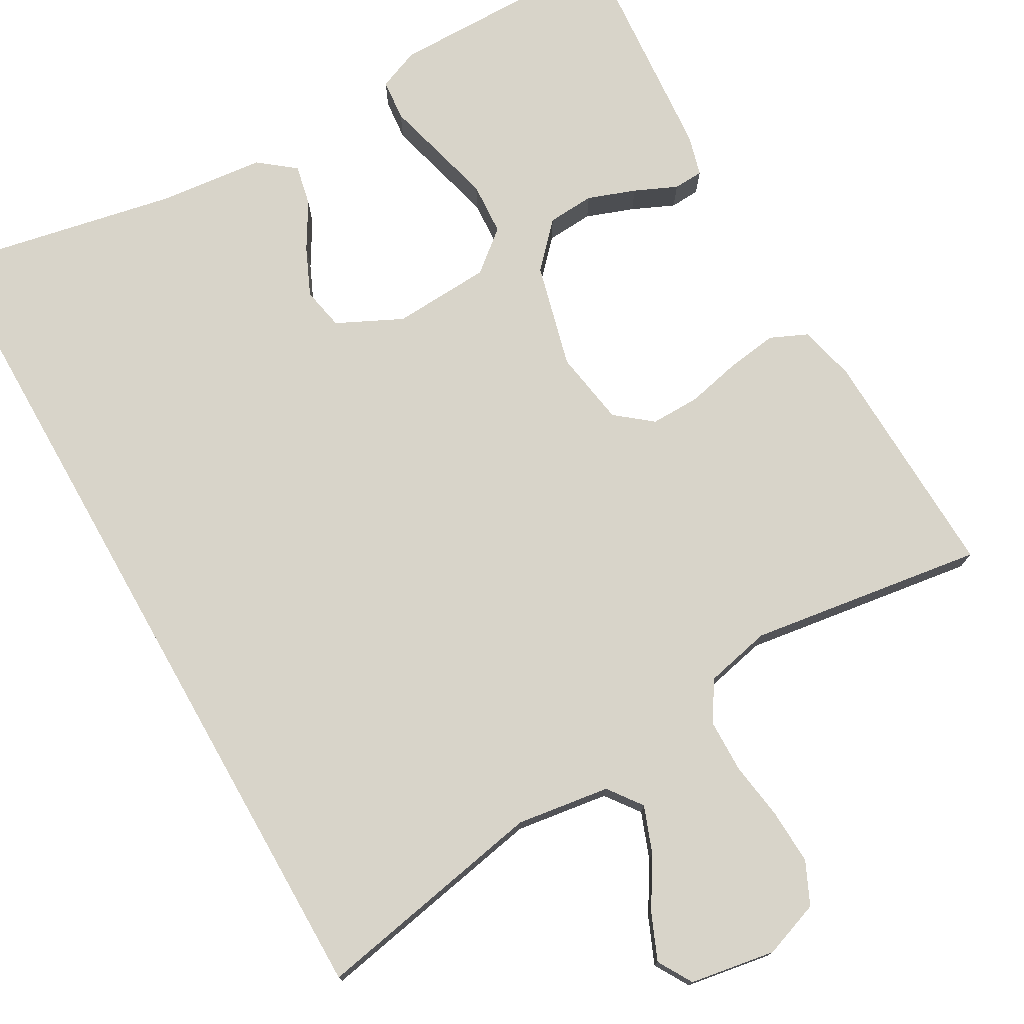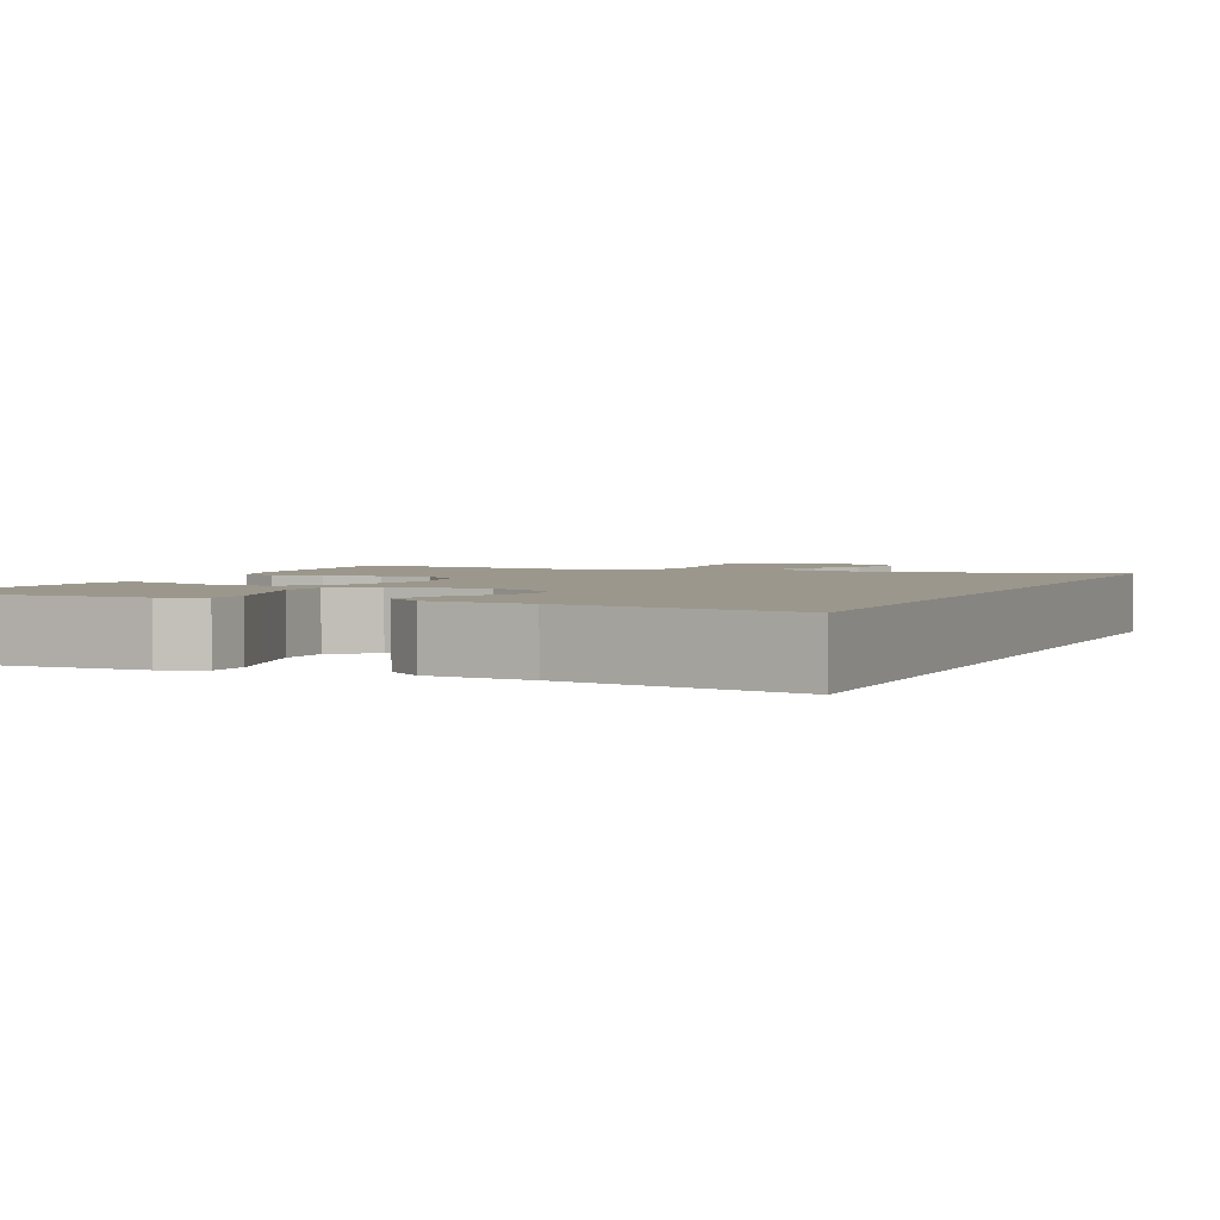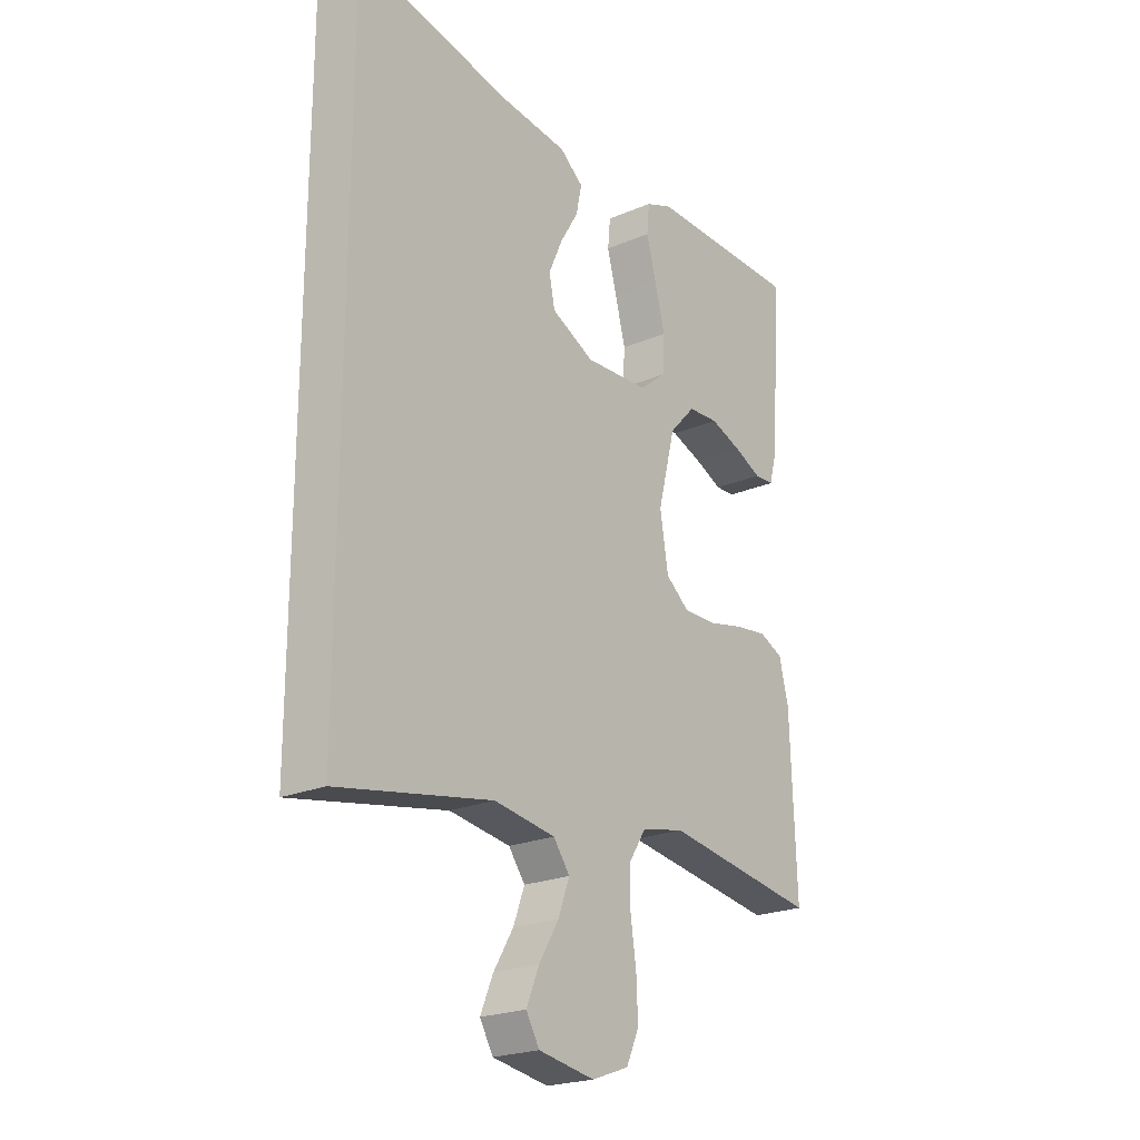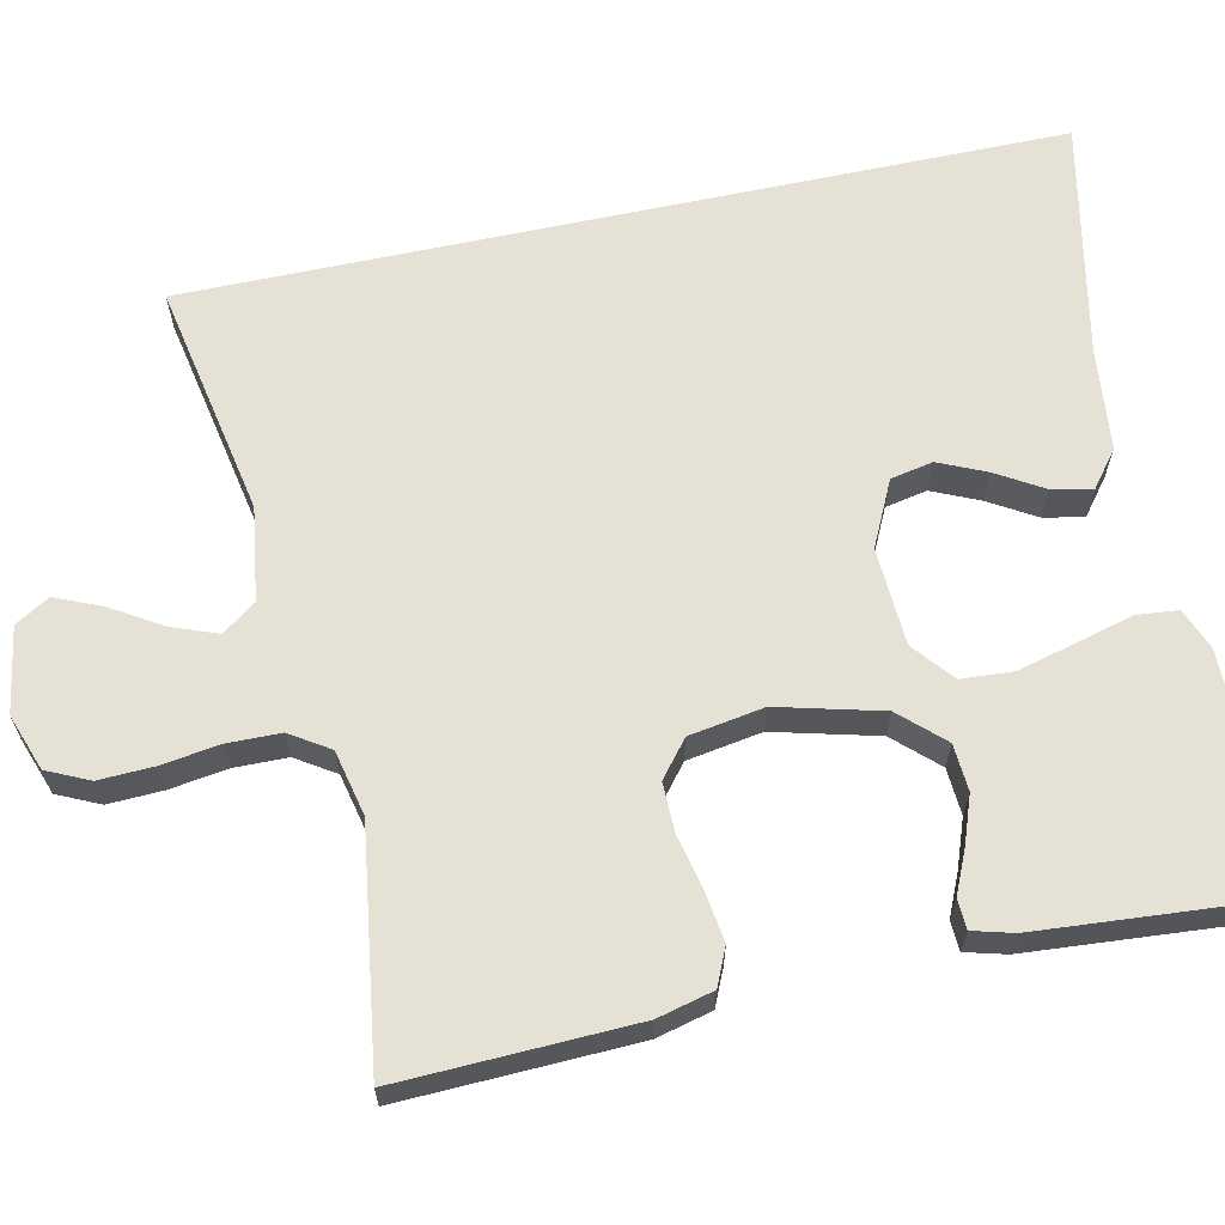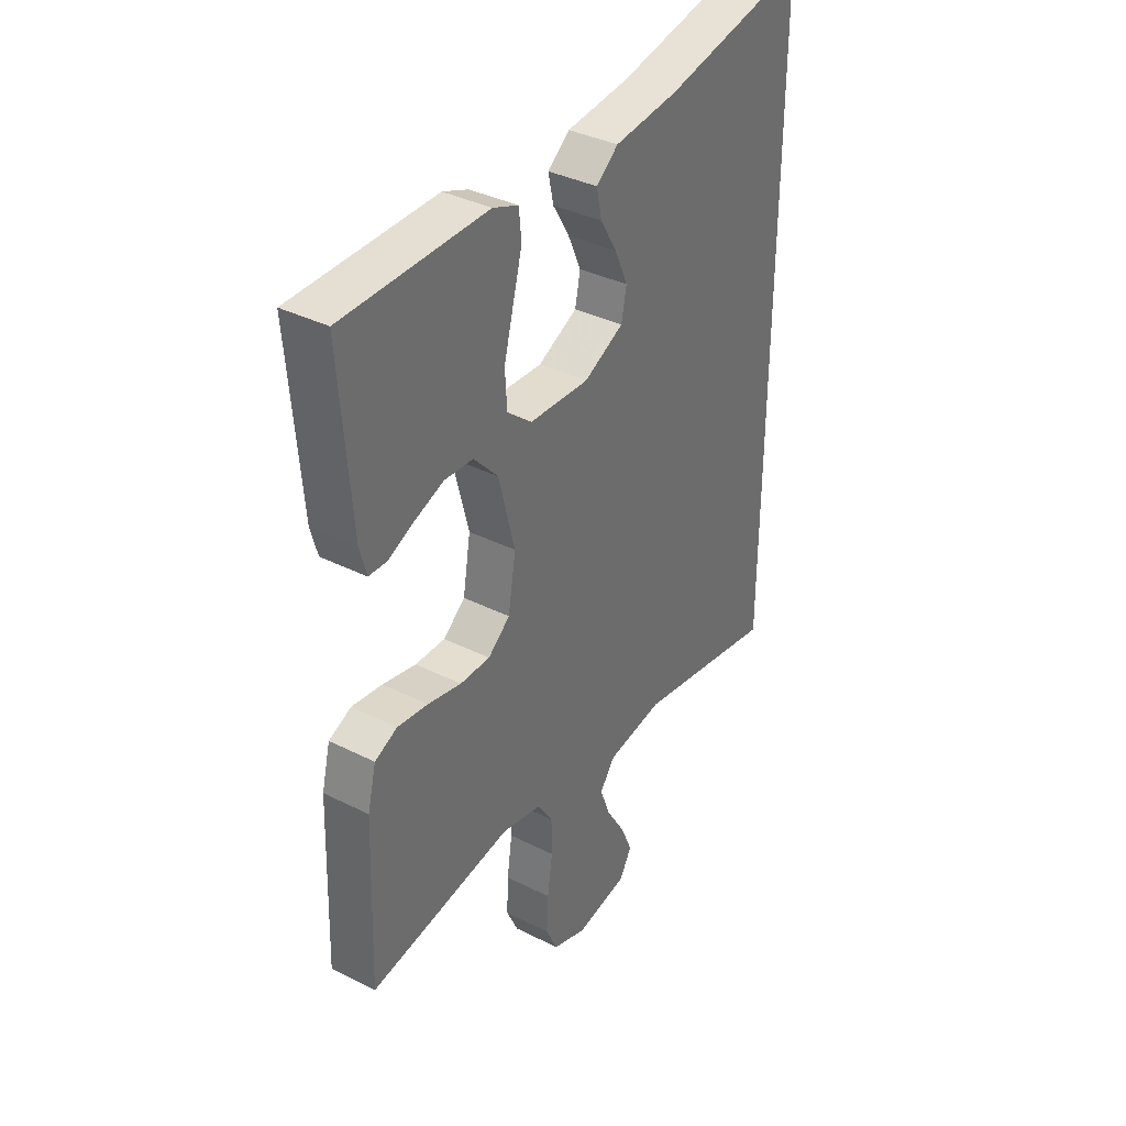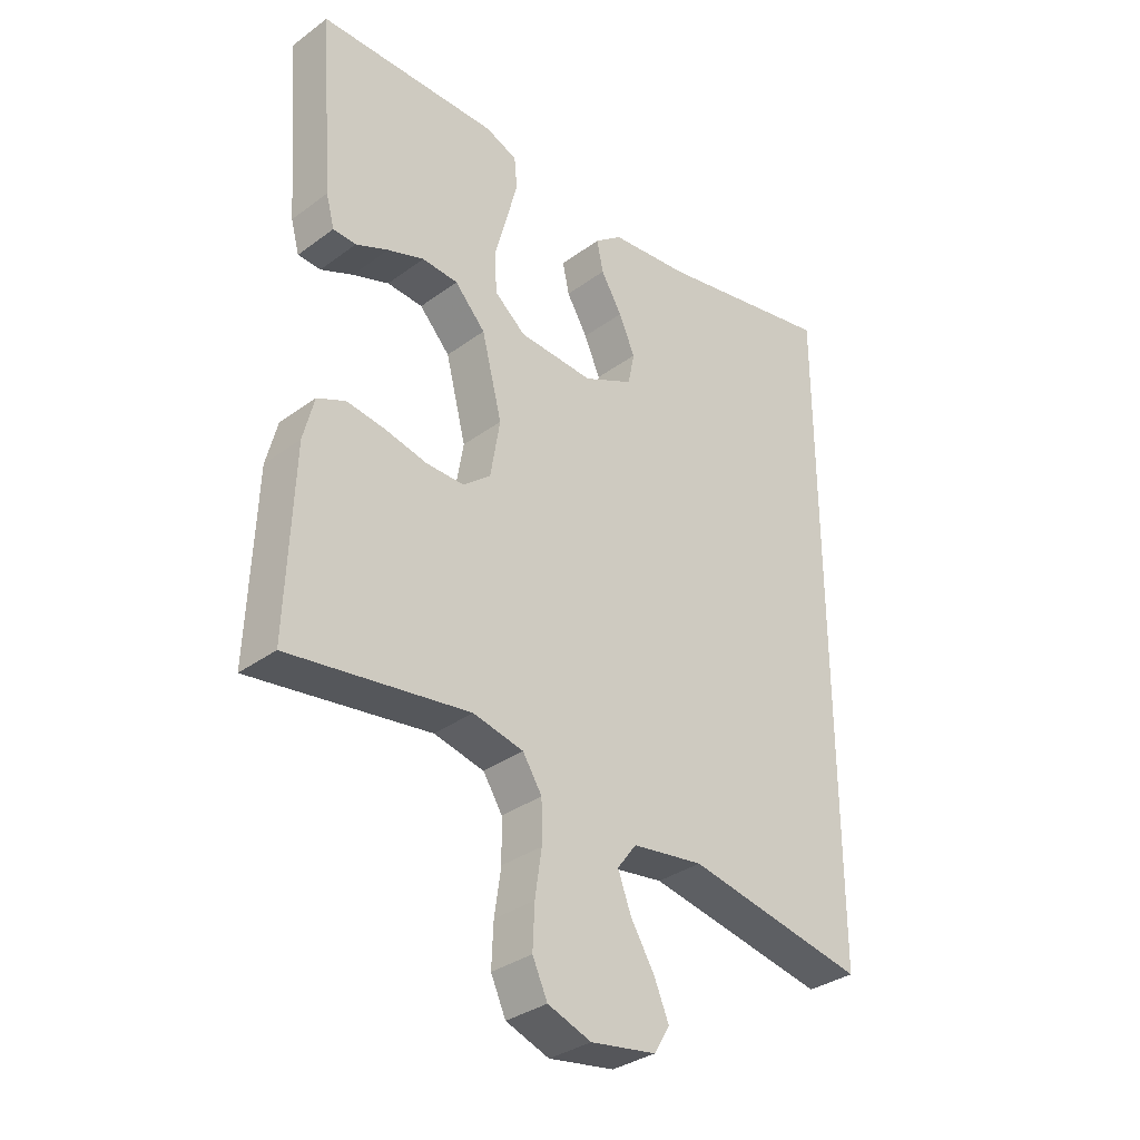
<metadata>
{"format":"obj","ext":"obj","renderer":"f3d","projection":"perspective","resolution":1024,"background":"white","views":[{"elev":75.7,"azim":150.5,"up":"+Y"},{"elev":2.6,"azim":23.6,"up":"+Y"},{"elev":-22.5,"azim":126.4,"up":"+Z"},{"elev":64.4,"azim":-102.1,"up":"+Y"},{"elev":37.0,"azim":-57.0,"up":"+Z"},{"elev":-33.7,"azim":-45.1,"up":"+Z"}]}
</metadata>
<code>
v 0.5 0.07 -0.573
v 0.2 0.07 -0.515
v 0.081 0.07 -0.532
v 0.049 0.07 -0.575
v 0.071 0.07 -0.634
v 0.11 0.07 -0.698
v 0.135 0.07 -0.757
v 0.109 0.07 -0.801
v 0 0.07 -0.819
v -0.072 0.07 -0.793
v -0.097 0.07 -0.739
v -0.094 0.07 -0.669
v -0.083 0.07 -0.594
v -0.084 0.07 -0.526
v -0.116 0.07 -0.476
v -0.2 0.07 -0.457
v -0.5 0.07 -0.5
v -0.489 0.07 -0.2
v -0.471 0.07 -0.128
v -0.424 0.07 -0.107
v -0.36 0.07 -0.116
v -0.29 0.07 -0.132
v -0.227 0.07 -0.133
v -0.181 0.07 -0.096
v -0.165 0.07 0
v -0.199 0.07 0.133
v -0.25 0.07 0.188
v -0.31 0.07 0.192
v -0.371 0.07 0.17
v -0.425 0.07 0.146
v -0.463 0.07 0.148
v -0.477 0.07 0.2
v -0.5 0.07 0.5
v -0.2 0.07 0.502
v -0.147 0.07 0.481
v -0.142 0.07 0.428
v -0.161 0.07 0.357
v -0.181 0.07 0.281
v -0.177 0.07 0.214
v -0.125 0.07 0.171
v 0 0.07 0.164
v 0.083 0.07 0.204
v 0.094 0.07 0.258
v 0.067 0.07 0.319
v 0.032 0.07 0.378
v 0.021 0.07 0.43
v 0.067 0.07 0.466
v 0.2 0.07 0.48
v 0.5 0.07 0.54
v 0.5 0 -0.573
v 0.2 0 -0.515
v 0.081 0 -0.532
v 0.049 0 -0.575
v 0.071 0 -0.634
v 0.11 0 -0.698
v 0.135 0 -0.757
v 0.109 0 -0.801
v 0 0 -0.819
v -0.072 0 -0.793
v -0.097 0 -0.739
v -0.094 0 -0.669
v -0.083 0 -0.594
v -0.084 0 -0.526
v -0.116 0 -0.476
v -0.2 0 -0.457
v -0.5 0 -0.5
v -0.489 0 -0.2
v -0.471 0 -0.128
v -0.424 0 -0.107
v -0.36 0 -0.116
v -0.29 0 -0.132
v -0.227 0 -0.133
v -0.181 0 -0.096
v -0.165 0 0
v -0.199 0 0.133
v -0.25 0 0.188
v -0.31 0 0.192
v -0.371 0 0.17
v -0.425 0 0.146
v -0.463 0 0.148
v -0.477 0 0.2
v -0.5 0 0.5
v -0.2 0 0.502
v -0.147 0 0.481
v -0.142 0 0.428
v -0.161 0 0.357
v -0.181 0 0.281
v -0.177 0 0.214
v -0.125 0 0.171
v 0 0 0.164
v 0.083 0 0.204
v 0.094 0 0.258
v 0.067 0 0.319
v 0.032 0 0.378
v 0.021 0 0.43
v 0.067 0 0.466
v 0.2 0 0.48
v 0.5 0 0.54
f 48 49 1 2
f 46 47 48
f 45 46 48
f 44 45 48
f 43 44 48
f 48 2 3
f 43 48 3
f 42 43 3
f 41 42 3 4
f 40 41 4
f 39 40 4
f 35 36 37
f 34 35 37
f 33 34 37
f 32 33 37
f 31 32 37
f 30 31 37
f 29 30 37
f 28 29 37 38
f 27 28 38 39
f 20 21 22
f 19 20 22
f 18 19 22
f 17 18 22
f 16 17 22
f 15 16 22 23
f 14 15 23 24
f 11 12 13
f 10 11 13
f 9 10 13
f 8 9 13
f 7 8 13
f 6 7 13
f 5 6 13
f 4 5 13 14
f 26 27 39
f 25 26 39 4
f 4 14 24 25
f 51 50 98 97
f 97 96 95
f 97 95 94
f 97 94 93
f 97 93 92
f 52 51 97
f 52 97 92
f 52 92 91
f 53 52 91 90
f 53 90 89
f 53 89 88
f 86 85 84
f 86 84 83
f 86 83 82
f 86 82 81
f 86 81 80
f 86 80 79
f 86 79 78
f 87 86 78 77
f 88 87 77 76
f 71 70 69
f 71 69 68
f 71 68 67
f 71 67 66
f 71 66 65
f 72 71 65 64
f 73 72 64 63
f 62 61 60
f 62 60 59
f 62 59 58
f 62 58 57
f 62 57 56
f 62 56 55
f 62 55 54
f 63 62 54 53
f 88 76 75
f 53 88 75 74
f 74 73 63 53
f 1 50 51 2
f 2 51 52 3
f 3 52 53 4
f 4 53 54 5
f 5 54 55 6
f 6 55 56 7
f 7 56 57 8
f 8 57 58 9
f 9 58 59 10
f 10 59 60 11
f 11 60 61 12
f 12 61 62 13
f 13 62 63 14
f 14 63 64 15
f 15 64 65 16
f 16 65 66 17
f 17 66 67 18
f 18 67 68 19
f 19 68 69 20
f 20 69 70 21
f 21 70 71 22
f 22 71 72 23
f 23 72 73 24
f 24 73 74 25
f 25 74 75 26
f 26 75 76 27
f 27 76 77 28
f 28 77 78 29
f 29 78 79 30
f 30 79 80 31
f 31 80 81 32
f 32 81 82 33
f 33 82 83 34
f 34 83 84 35
f 35 84 85 36
f 36 85 86 37
f 37 86 87 38
f 38 87 88 39
f 39 88 89 40
f 40 89 90 41
f 41 90 91 42
f 42 91 92 43
f 43 92 93 44
f 44 93 94 45
f 45 94 95 46
f 46 95 96 47
f 47 96 97 48
f 48 97 98 49
f 49 98 50 1

</code>
